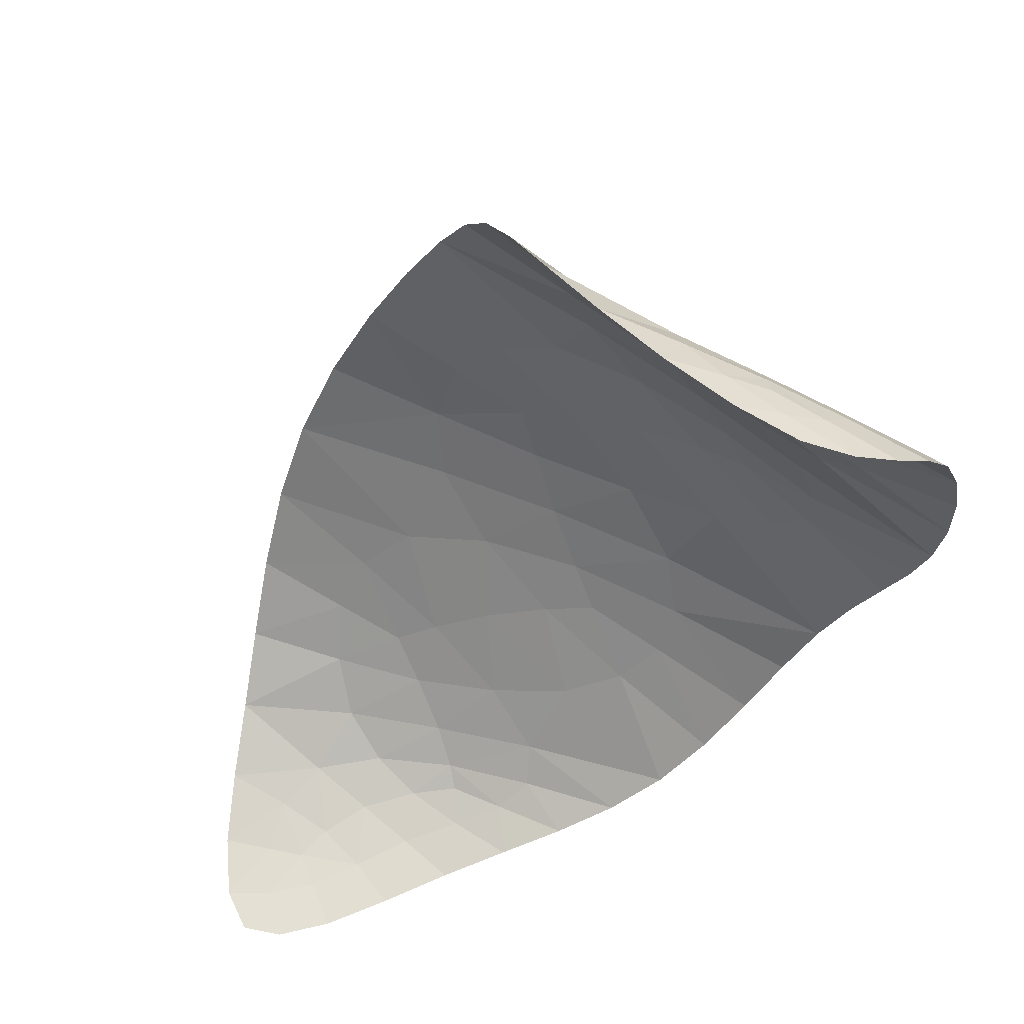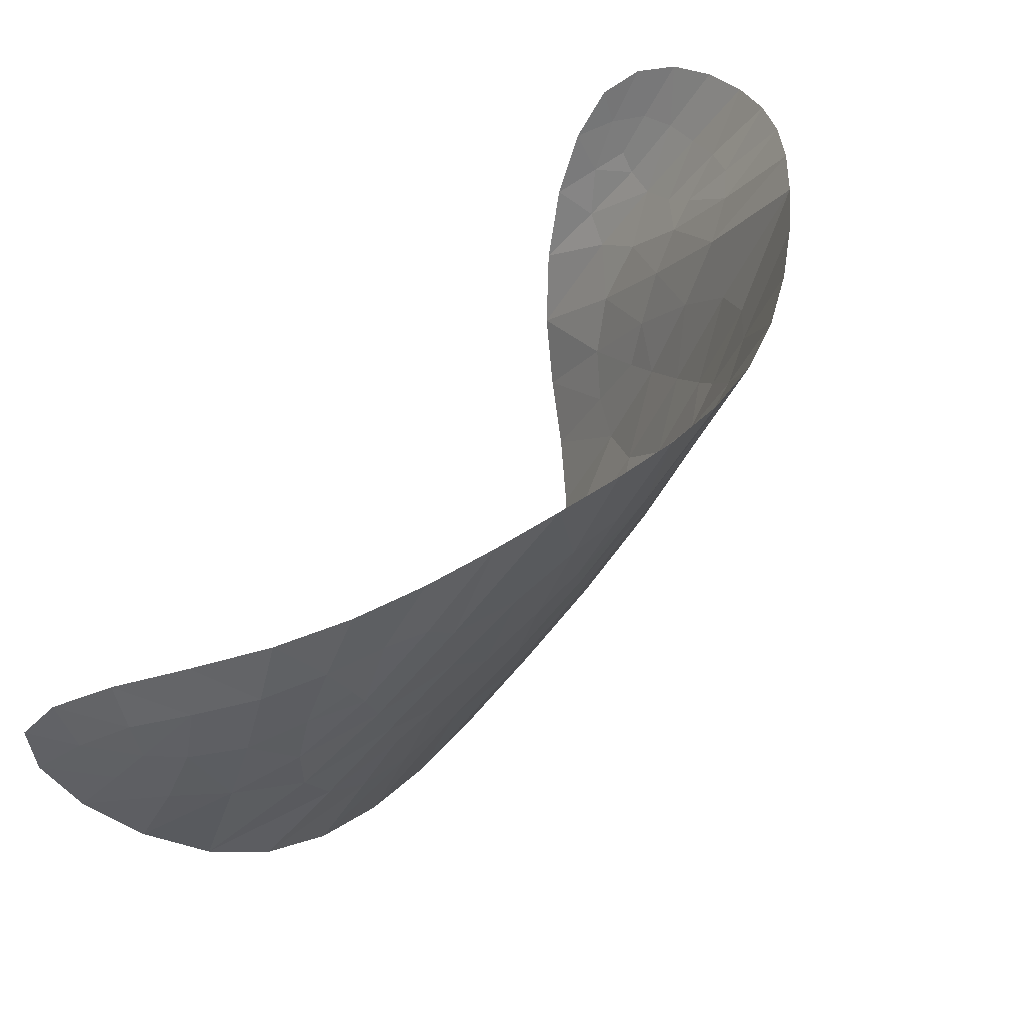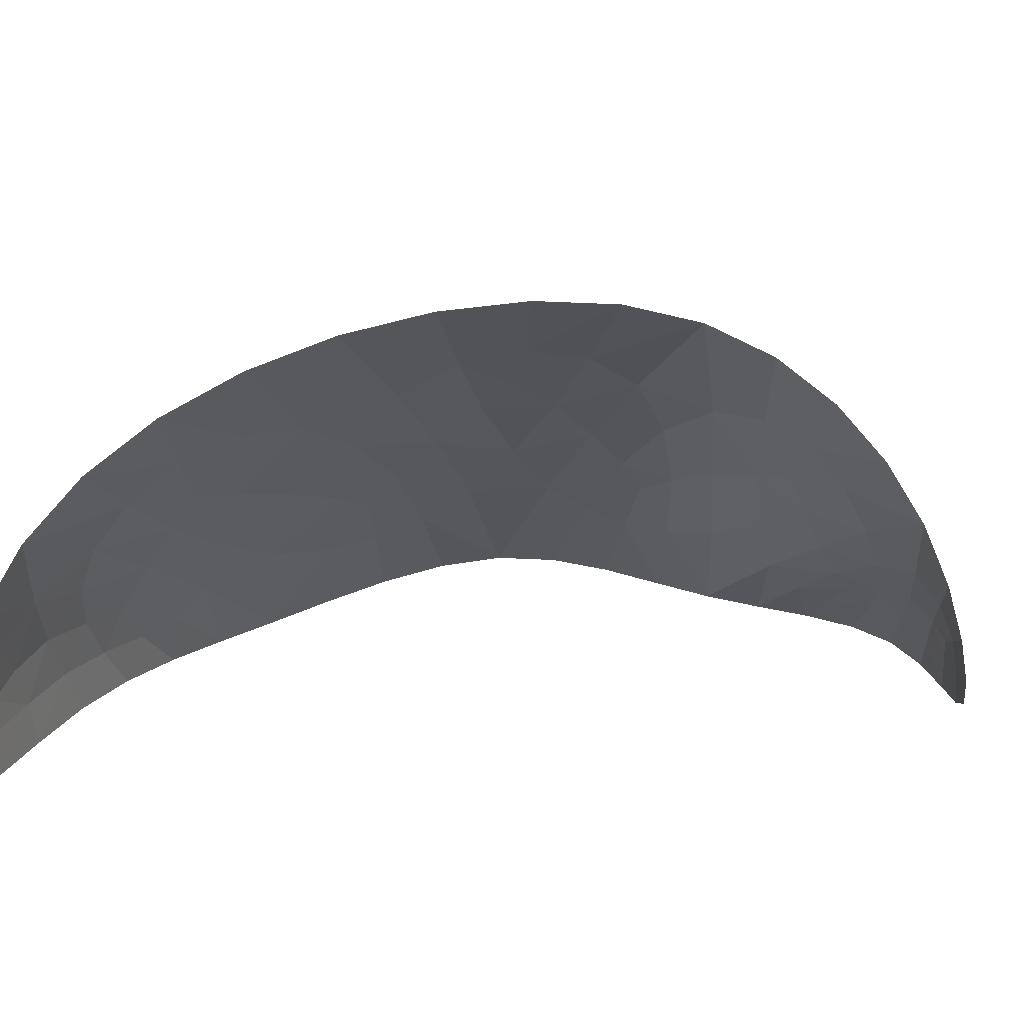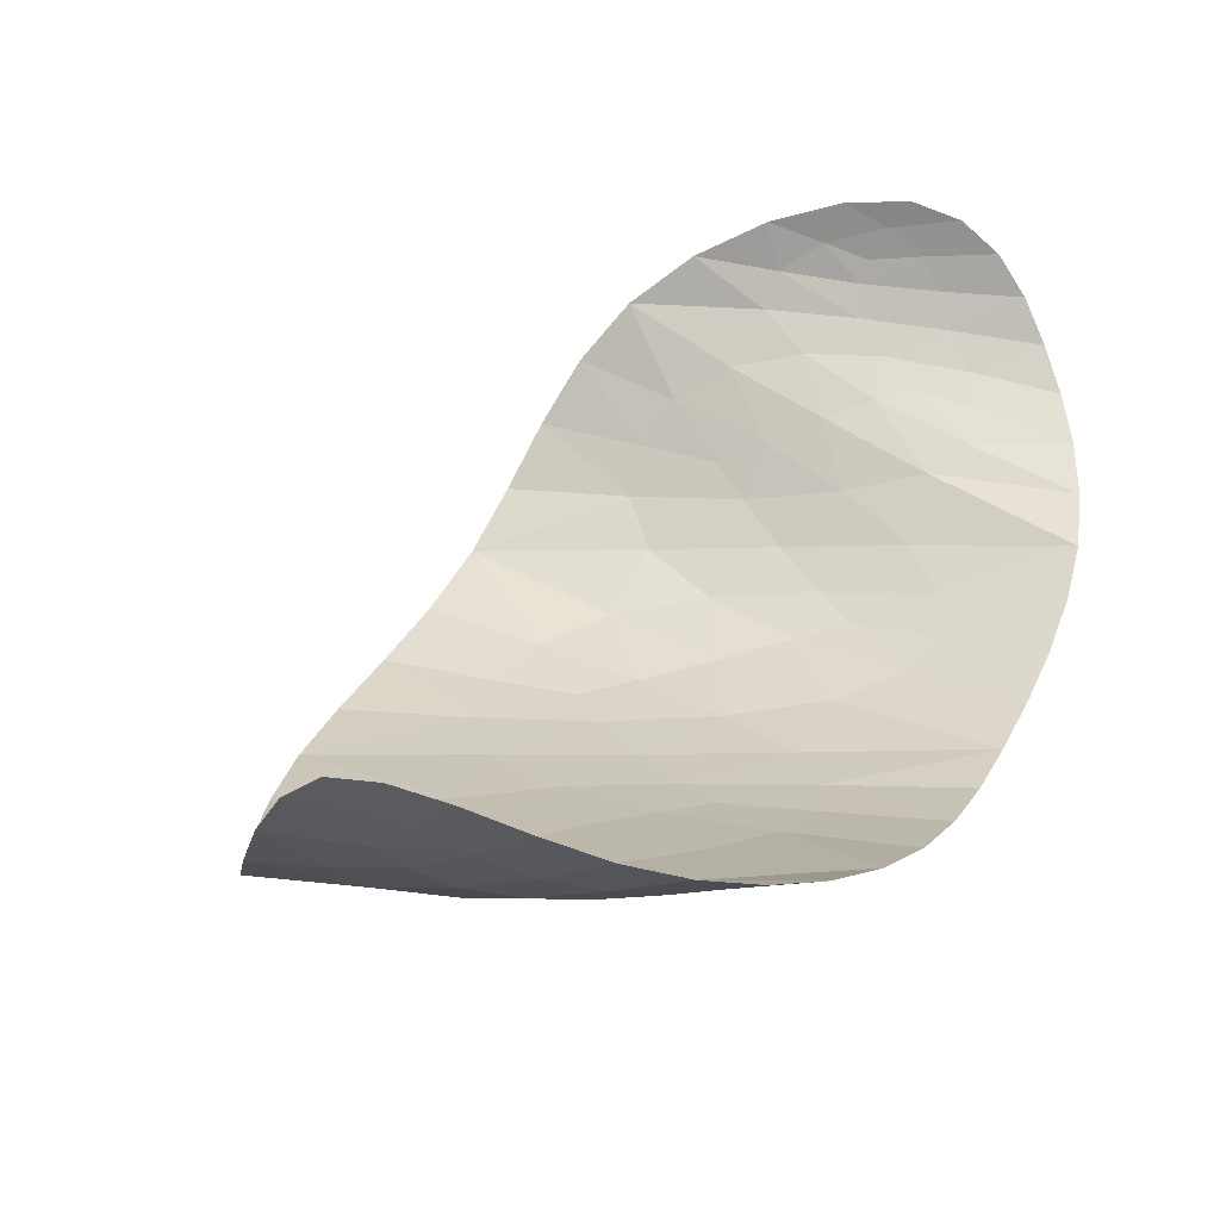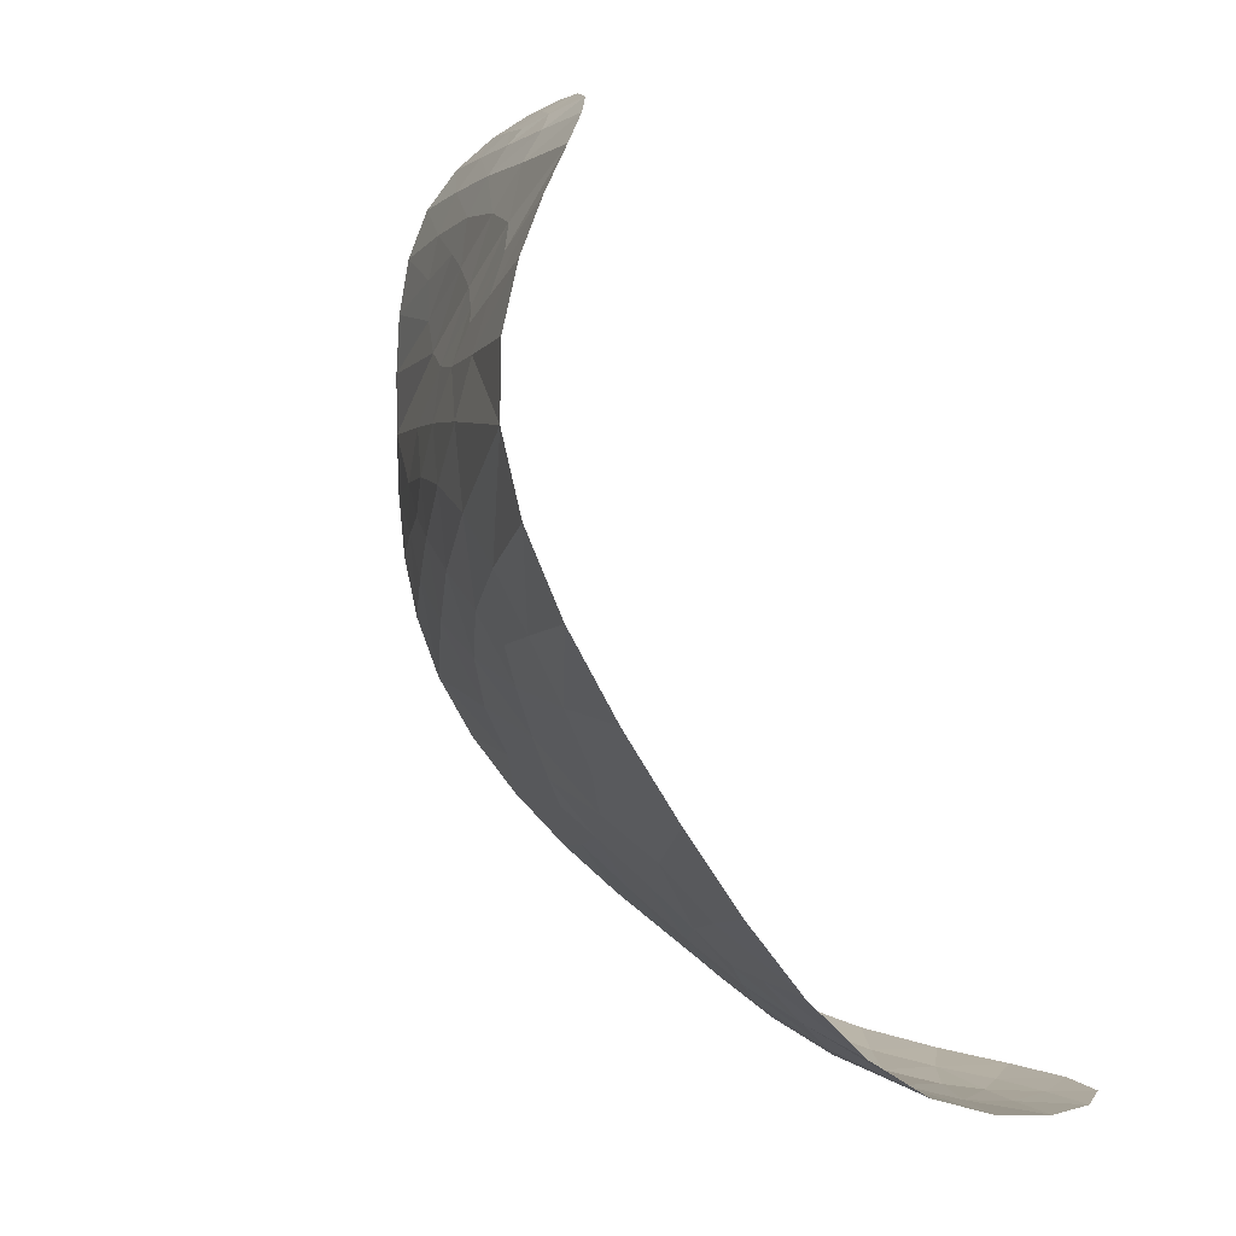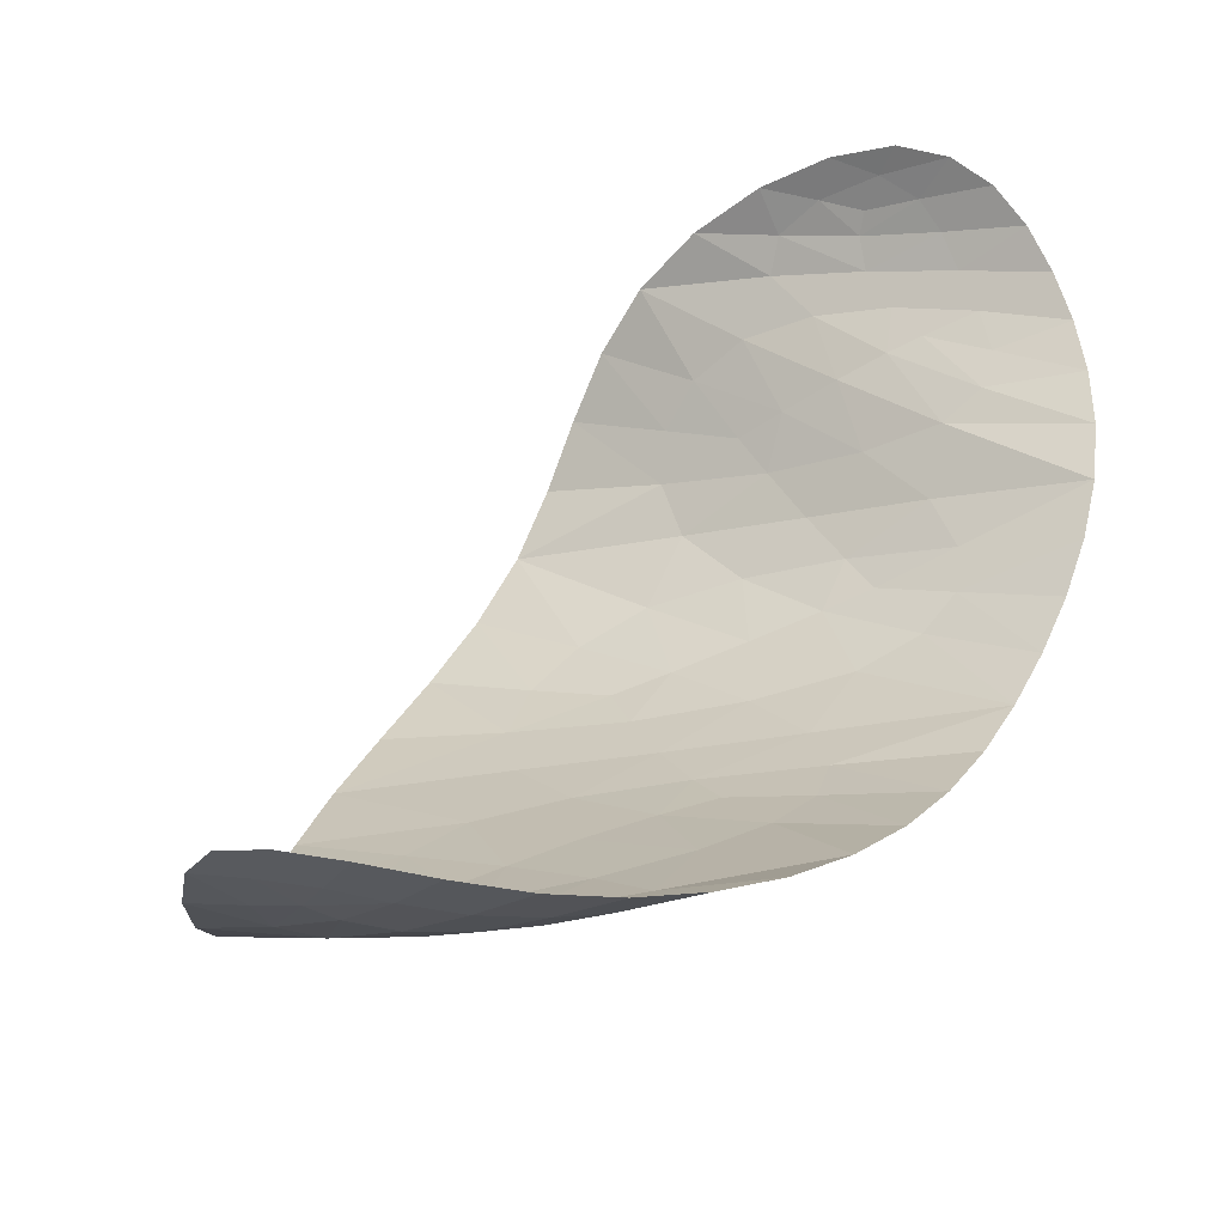
<metadata>
{"format":"obj","ext":"obj","renderer":"f3d","projection":"perspective","resolution":1024,"background":"white","views":[{"elev":61.2,"azim":-14.0,"up":"+Z"},{"elev":-54.9,"azim":21.3,"up":"+Z"},{"elev":17.4,"azim":-69.6,"up":"+Y"},{"elev":-37.4,"azim":-32.7,"up":"+Z"},{"elev":13.2,"azim":-148.8,"up":"+Z"},{"elev":-35.3,"azim":-19.8,"up":"+Z"}]}
</metadata>
<code>
o Icosphere
v -2.093 -9.807 -18.75
v 21.13 -9.807 16.94
v 18.78 -6.799 -4.506
v -13.49 -9.858 -19.35
v 13.86 -9.858 22.16
v -10.87 1.777 -16.09
v 6.093 1.777 21.12
v 10.29 -8.923 -14.26
v -4.66 11.01 -3.248
v 22.46 -8.923 6.372
v 3.333 11.01 11.24
v -11.68 -10.71 -19.42
v -8.948 -10.75 -19.36
v -5.623 -10.32 -19.16
v -7.622 -2.302 -17.66
v -5.568 -4.928 -18.34
v -3.779 -7.377 -18.64
v 7.518 -9.241 -15.92
v 4.522 -9.386 -17.18
v 1.314 -9.52 -18.11
v 2.074 6.574 -3.256
v 7.222 2.936 -3.442
v 12.33 -1.072 -3.765
v 22.66 -9.241 9.215
v 22.53 -9.386 12.01
v 22.04 -9.52 14.63
v 19.78 -10.32 18.82
v 18.06 -10.75 20.3
v 16.05 -10.71 21.39
v 17.81 -7.377 18.06
v 14.45 -4.928 19.07
v 10.93 -2.302 19.94
v 17.09 -7.045 -7.197
v 15.1 -7.631 -9.799
v 12.82 -8.332 -12.19
v 20.15 -7.045 -1.818
v 21.22 -7.631 0.8712
v 21.98 -8.332 3.591
v 14.62 -1.072 -0.1831
v 11.49 2.936 3.226
v 8.122 6.574 6.65
v -2.522 11.94 0.5348
v -0.2877 12.24 4.253
v 1.759 11.94 7.842
v 9.363 5.252 10.07
v 13.55 0.8263 9.031
v 17.44 -3.558 7.908
v 4.258 9.48 14.36
v 4.786 7.391 17.12
v 5.278 4.804 19.41
v 17.58 -5.038 11.07
v 13.86 -2.483 14.48
v 10.31 -0.2702 17.61
v 6.283 -3.558 -11.91
v 3.029 0.8263 -9.637
v -0.2774 5.252 -7.048
v 3.938 -5.038 -14.93
v -0.6665 -2.484 -15.5
v -5.186 -0.2702 -15.84
v -6.484 9.48 -7.006
v -8.047 7.391 -10.54
v -9.467 4.804 -13.64
v 7.5 -1.573 22.17
v 9.394 -4.893 22.62
v 11.58 -7.774 22.59
v -13.93 -7.774 -19.15
v -13.42 -4.893 -18.68
v -12.28 -1.573 -17.72
v -0.4919 -5.446 -17.42
v -0.856 -7.22 -18.11
v 1.686 -7.132 -17.37
v 3.402 -6.548 -16.36
v -0.4532 -4.305 -16.76
v -4.201 -2.746 -17.17
v -2.772 -4.984 -17.88
v 6.309 6.398 1.386
v 2.253 8.357 -0.2306
v 6.701 4.985 -0.7519
v 10.9 1.809 -0.7262
v 8.638 4.985 2.246
v 5.497 8.357 5.016
v 3.478 8.969 2.631
v 15.78 -1.026 4.469
v 11.49 3.477 6.973
v 14.04 0.7385 3.996
v 16.95 -2.848 1.133
v 18.17 -3.85 2.924
v 18.35 -4.069 5.2
v 14.9 -0.1242 6.437
v 10.85 1.895 13.62
v 8.411 5.353 12.86
v 12.06 1.517 11.65
v 15.11 -2.061 11.01
v 12.18 -0.1349 13.98
v 8.869 2.22 16.71
v 8.241 4.271 15.14
v 16.75 -5.446 15.5
v 12.76 -2.746 17.71
v 15.51 -4.305 15.06
v 18.87 -6.548 12.26
v 19.23 -7.132 14.03
v 18.72 -7.22 16.09
v 15.6 -4.984 17.22
v 8.366 -1.026 -7.673
v 9.186 -4.069 -10.4
v 11.27 -3.85 -8.599
v 12.32 -2.848 -6.394
v 7.843 0.7385 -5.919
v 3.588 3.477 -6.089
v 6.012 -0.1242 -8.458
v -1.835 1.895 -12.16
v 2.591 -2.061 -13.06
v 0.22 1.517 -11.04
v -2.894 5.353 -9.082
v -4.514 4.271 -11.5
v -5.221 2.22 -13.86
v -1.234 -0.135 -13.76
v 13.74 -6.632 21.06
v 13.75 -8.282 21.73
v 11.86 -5.871 21.78
v 10.81 -3.657 21.24
v 13.88 -5.682 20.39
v 16.82 -7.916 19.61
v 15.59 -8.402 20.77
v -9.59 -6.632 -18.98
v -11.72 -8.282 -19.21
v -9.332 -8.402 -19.19
v -6.677 -7.916 -19
v -7.998 -5.682 -18.74
v -9.921 -3.657 -18.32
v -11.26 -5.871 -18.87
f 70 69 75
f 73 71 72
f 75 73 74
f 1 70 17
f 20 71 70
f 17 75 16
f 57 18 8
f 57 73 72
f 72 19 18
f 15 59 6
f 16 74 15
f 74 58 59
f 77 76 82
f 80 78 79
f 81 76 80
f 9 77 42
f 21 78 77
f 77 43 42
f 39 23 3
f 40 79 39
f 79 22 23
f 11 81 41
f 44 82 81
f 41 80 40
f 85 89 84
f 86 83 85
f 88 83 87
f 41 45 11
f 40 84 41
f 84 46 45
f 3 86 39
f 36 87 86
f 39 85 40
f 10 88 38
f 47 89 88
f 38 87 37
f 91 90 96
f 94 92 93
f 95 90 94
f 11 91 48
f 45 92 91
f 91 49 48
f 51 47 10
f 52 93 51
f 93 46 47
f 7 95 53
f 50 96 95
f 53 94 52
f 99 103 98
f 100 97 99
f 102 97 101
f 53 32 7
f 52 98 53
f 98 31 32
f 24 51 10
f 25 100 24
f 51 99 52
f 2 102 26
f 30 103 102
f 26 101 25
f 105 104 110
f 107 104 106
f 110 108 109
f 8 105 54
f 35 106 105
f 54 110 55
f 3 107 33
f 23 108 107
f 107 34 33
f 56 21 9
f 55 109 56
f 109 22 21
f 113 117 112
f 114 111 113
f 116 111 115
f 54 57 8
f 55 112 54
f 112 58 57
f 60 56 9
f 61 114 60
f 56 113 55
f 6 116 62
f 59 117 116
f 62 115 61
f 119 118 124
f 122 120 121
f 124 122 123
f 5 119 29
f 65 120 119
f 29 124 28
f 32 63 7
f 31 121 32
f 121 64 63
f 27 30 2
f 28 123 27
f 123 31 30
f 126 125 131
f 128 125 127
f 130 125 129
f 4 126 66
f 12 127 126
f 66 131 67
f 17 14 1
f 16 128 17
f 128 13 14
f 68 15 6
f 67 130 68
f 15 129 16
f 70 71 69
f 73 69 71
f 75 69 73
f 1 20 70
f 20 19 71
f 17 70 75
f 57 72 18
f 57 58 73
f 72 71 19
f 15 74 59
f 16 75 74
f 74 73 58
f 77 78 76
f 80 76 78
f 81 82 76
f 9 21 77
f 21 22 78
f 77 82 43
f 39 79 23
f 40 80 79
f 79 78 22
f 11 44 81
f 44 43 82
f 41 81 80
f 85 83 89
f 86 87 83
f 88 89 83
f 41 84 45
f 40 85 84
f 84 89 46
f 3 36 86
f 36 37 87
f 39 86 85
f 10 47 88
f 47 46 89
f 38 88 87
f 91 92 90
f 94 90 92
f 95 96 90
f 11 45 91
f 45 46 92
f 91 96 49
f 51 93 47
f 52 94 93
f 93 92 46
f 7 50 95
f 50 49 96
f 53 95 94
f 99 97 103
f 100 101 97
f 102 103 97
f 53 98 32
f 52 99 98
f 98 103 31
f 24 100 51
f 25 101 100
f 51 100 99
f 2 30 102
f 30 31 103
f 26 102 101
f 105 106 104
f 107 108 104
f 110 104 108
f 8 35 105
f 35 34 106
f 54 105 110
f 3 23 107
f 23 22 108
f 107 106 34
f 56 109 21
f 55 110 109
f 109 108 22
f 113 111 117
f 114 115 111
f 116 117 111
f 54 112 57
f 55 113 112
f 112 117 58
f 60 114 56
f 61 115 114
f 56 114 113
f 6 59 116
f 59 58 117
f 62 116 115
f 119 120 118
f 122 118 120
f 124 118 122
f 5 65 119
f 65 64 120
f 29 119 124
f 32 121 63
f 31 122 121
f 121 120 64
f 27 123 30
f 28 124 123
f 123 122 31
f 126 127 125
f 128 129 125
f 130 131 125
f 4 12 126
f 12 13 127
f 66 126 131
f 17 128 14
f 16 129 128
f 128 127 13
f 68 130 15
f 67 131 130
f 15 130 129

</code>
